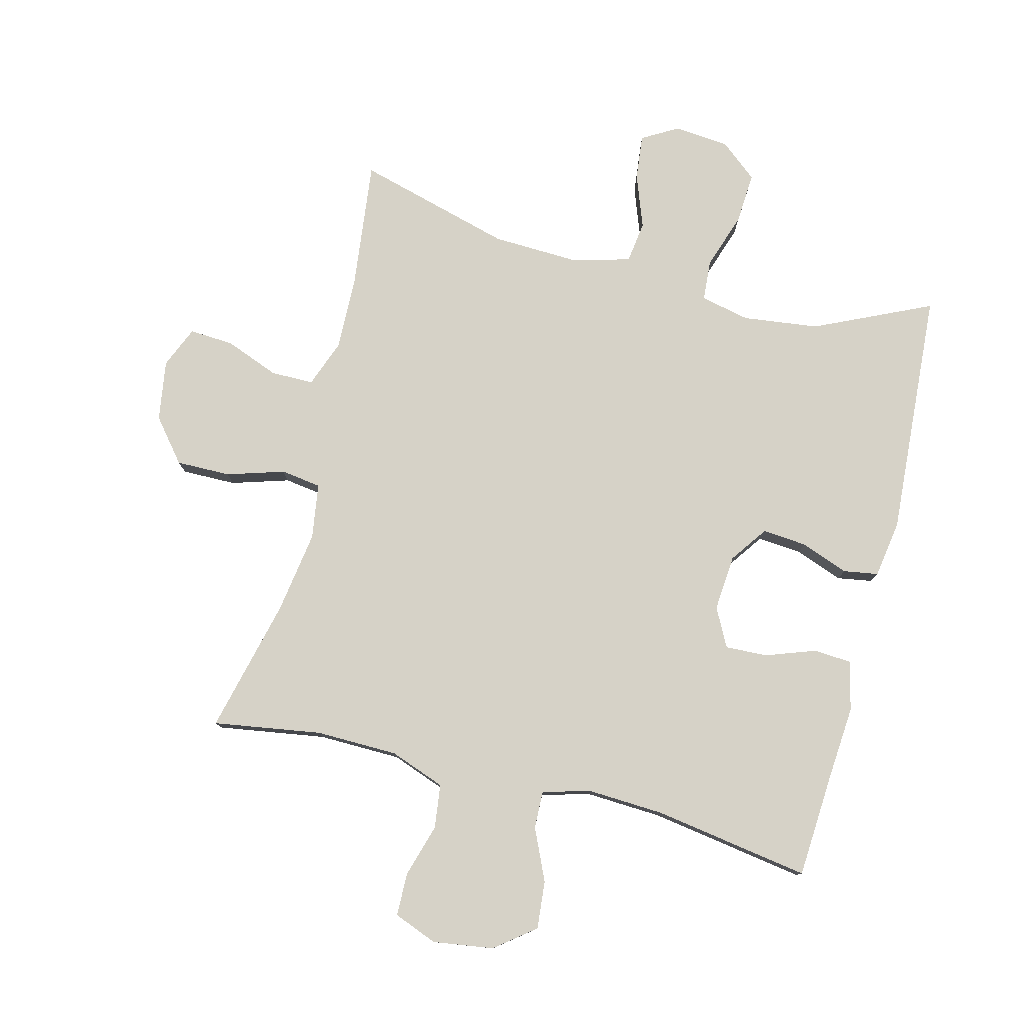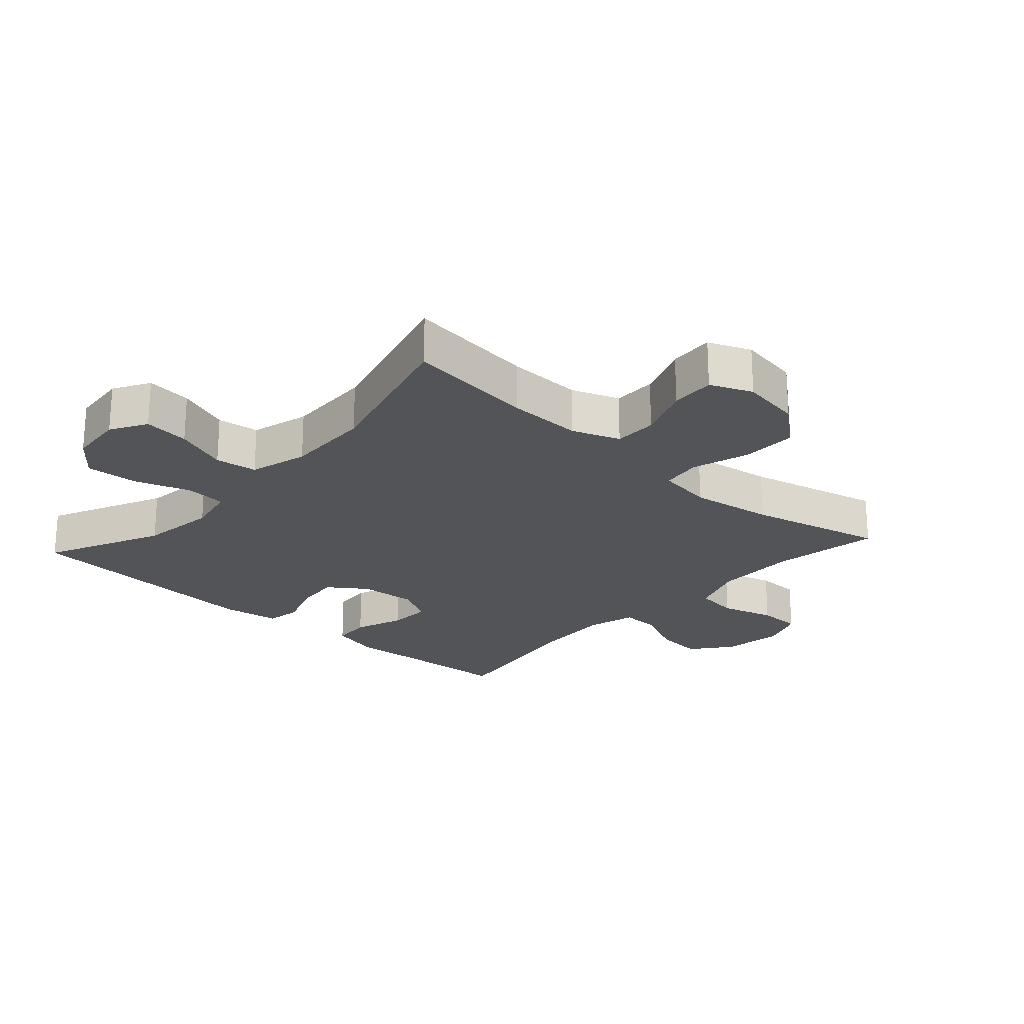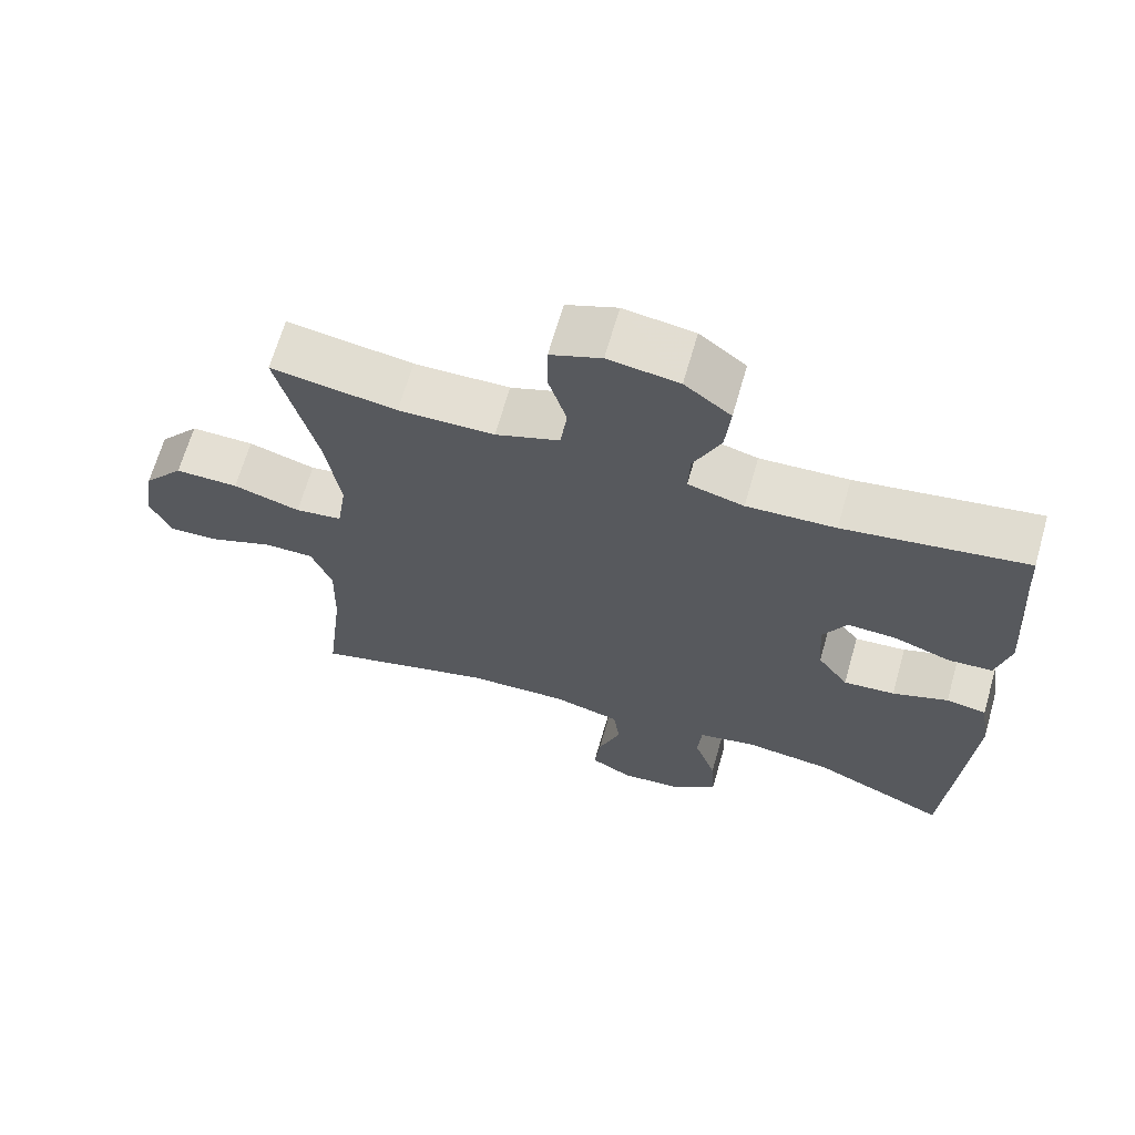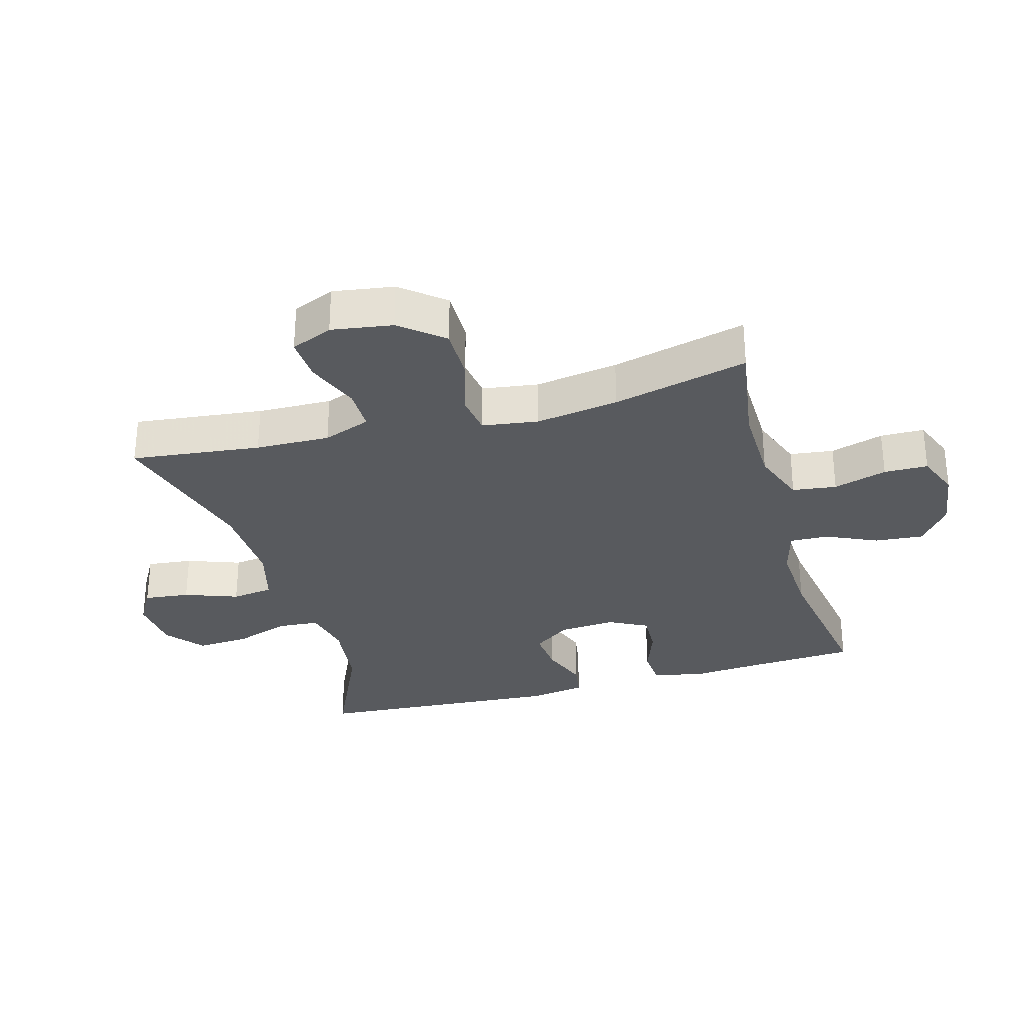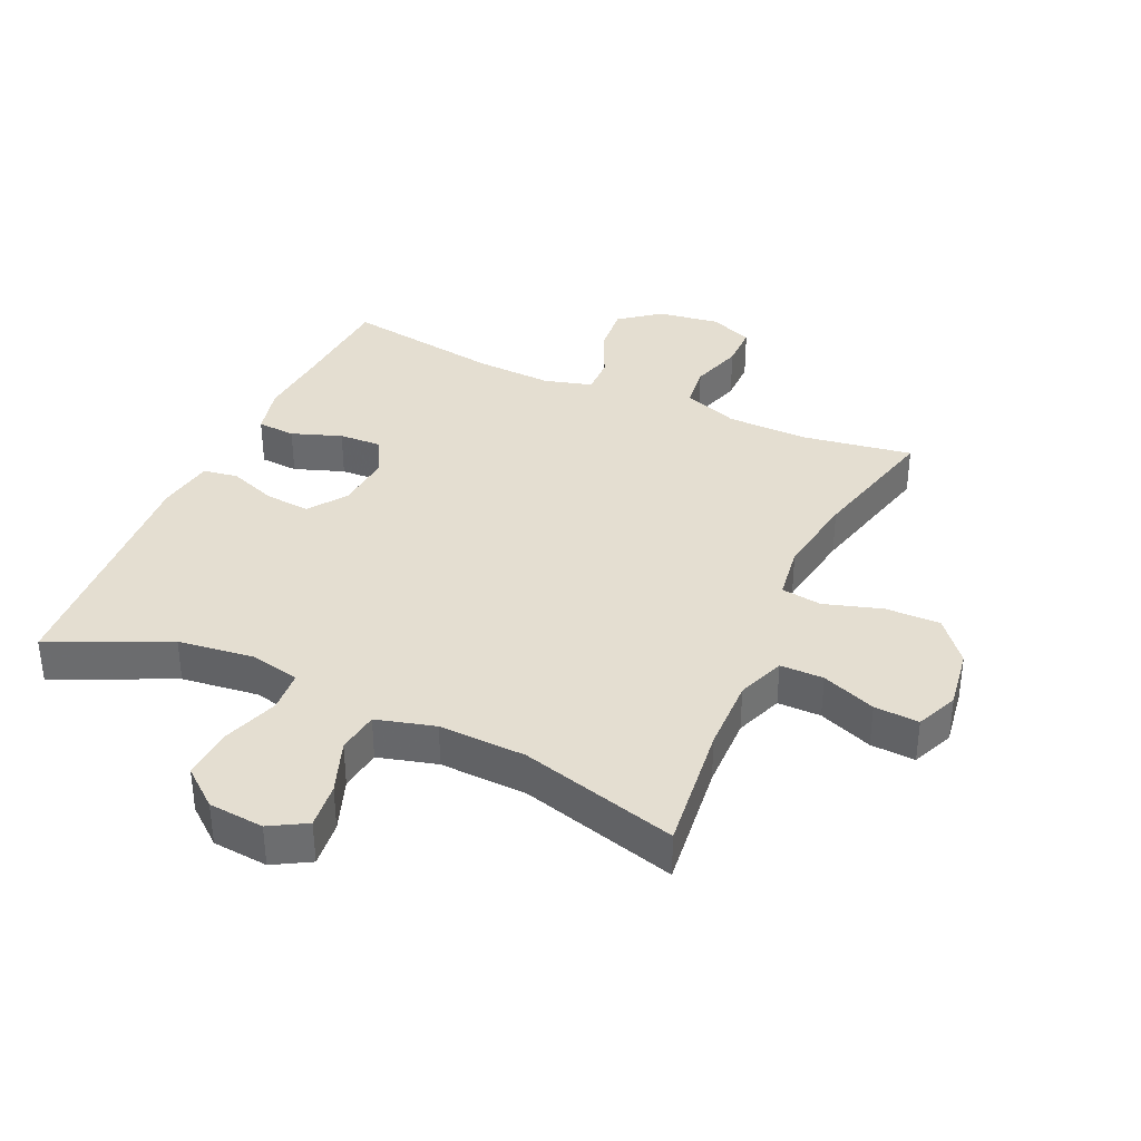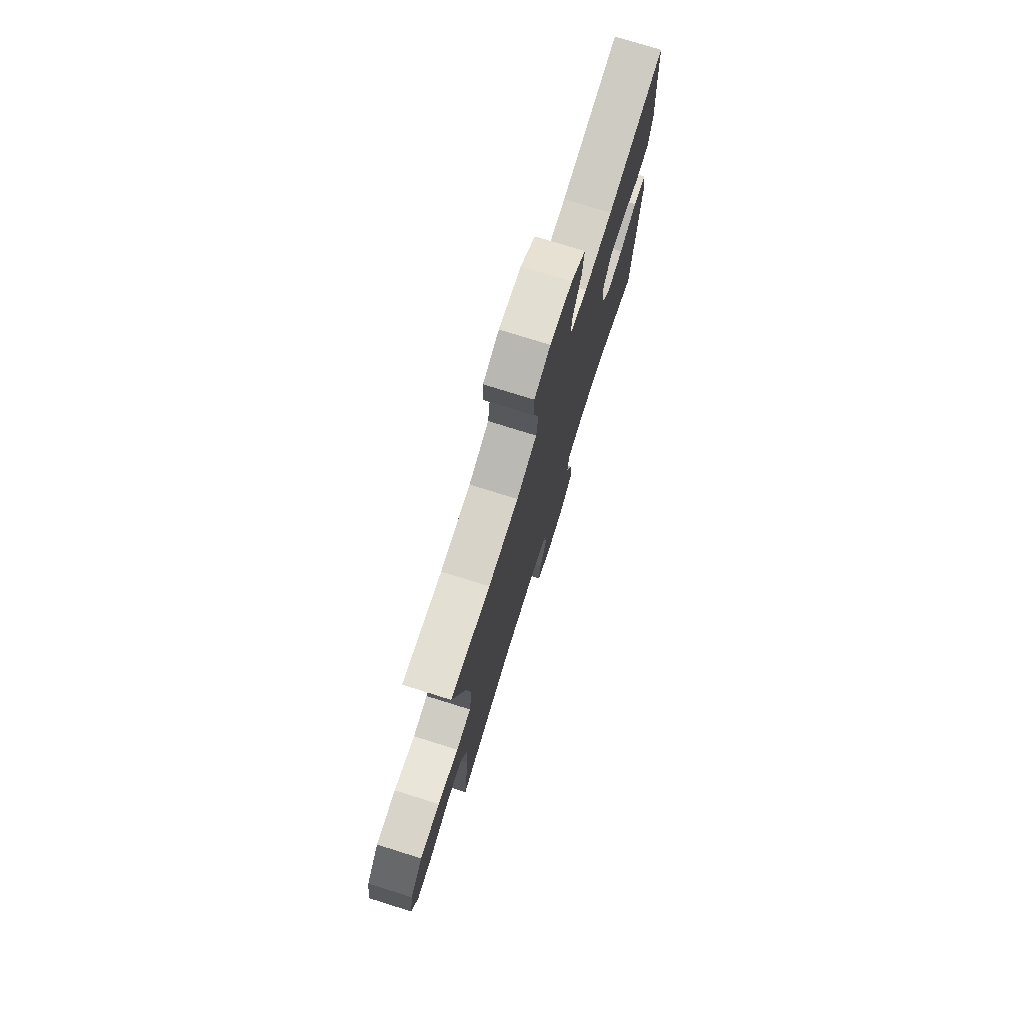
<metadata>
{"format":"obj","ext":"obj","renderer":"f3d","projection":"perspective","resolution":1024,"background":"white","views":[{"elev":78.6,"azim":14.3,"up":"+Y"},{"elev":-22.9,"azim":-132.3,"up":"+Y"},{"elev":66.7,"azim":16.0,"up":"+Z"},{"elev":-30.5,"azim":-74.2,"up":"+Y"},{"elev":36.4,"azim":-155.5,"up":"+Y"},{"elev":76.1,"azim":-72.6,"up":"+Z"}]}
</metadata>
<code>
v -0.5 0.07 0.5
v -0.329 0.07 0.473
v -0.199 0.07 0.475
v -0.112 0.07 0.507
v -0.103 0.07 0.576
v -0.128 0.07 0.66
v -0.127 0.07 0.729
v -0.058 0.07 0.756
v 0.038 0.07 0.742
v 0.101 0.07 0.693
v 0.094 0.07 0.617
v 0.057 0.07 0.536
v 0.055 0.07 0.476
v 0.131 0.07 0.455
v 0.252 0.07 0.461
v 0.5 0.07 0.5
v 0.51 0.07 0.335
v 0.519 0.07 0.217
v 0.5 0.07 0.139
v 0.44 0.07 0.135
v 0.362 0.07 0.163
v 0.295 0.07 0.166
v 0.263 0.07 0.105
v 0.27 0.07 0.016
v 0.312 0.07 -0.043
v 0.382 0.07 -0.037
v 0.458 0.07 -0.009
v 0.513 0.07 -0.018
v 0.527 0.07 -0.108
v 0.5 0.07 -0.5
v 0.316 0.07 -0.415
v 0.196 0.07 -0.4
v 0.118 0.07 -0.417
v 0.113 0.07 -0.482
v 0.143 0.07 -0.57
v 0.148 0.07 -0.652
v 0.089 0.07 -0.7
v 0.002 0.07 -0.708
v -0.055 0.07 -0.675
v -0.047 0.07 -0.603
v -0.016 0.07 -0.519
v -0.025 0.07 -0.453
v -0.117 0.07 -0.428
v -0.254 0.07 -0.433
v -0.5 0.07 -0.5
v -0.476 0.07 -0.296
v -0.473 0.07 -0.179
v -0.501 0.07 -0.104
v -0.569 0.07 -0.104
v -0.654 0.07 -0.137
v -0.724 0.07 -0.141
v -0.752 0.07 -0.075
v -0.737 0.07 0.021
v -0.682 0.07 0.088
v -0.596 0.07 0.087
v -0.505 0.07 0.059
v -0.441 0.07 0.068
v -0.428 0.07 0.156
v -0.448 0.07 0.287
v -0.5 0 0.5
v -0.329 0 0.473
v -0.199 0 0.475
v -0.112 0 0.507
v -0.103 0 0.576
v -0.128 0 0.66
v -0.127 0 0.729
v -0.058 0 0.756
v 0.038 0 0.742
v 0.101 0 0.693
v 0.094 0 0.617
v 0.057 0 0.536
v 0.055 0 0.476
v 0.131 0 0.455
v 0.252 0 0.461
v 0.5 0 0.5
v 0.51 0 0.335
v 0.519 0 0.217
v 0.5 0 0.139
v 0.44 0 0.135
v 0.362 0 0.163
v 0.295 0 0.166
v 0.263 0 0.105
v 0.27 0 0.016
v 0.312 0 -0.043
v 0.382 0 -0.037
v 0.458 0 -0.009
v 0.513 0 -0.018
v 0.527 0 -0.108
v 0.5 0 -0.5
v 0.316 0 -0.415
v 0.196 0 -0.4
v 0.118 0 -0.417
v 0.113 0 -0.482
v 0.143 0 -0.57
v 0.148 0 -0.652
v 0.089 0 -0.7
v 0.002 0 -0.708
v -0.055 0 -0.675
v -0.047 0 -0.603
v -0.016 0 -0.519
v -0.025 0 -0.453
v -0.117 0 -0.428
v -0.254 0 -0.433
v -0.5 0 -0.5
v -0.476 0 -0.296
v -0.473 0 -0.179
v -0.501 0 -0.104
v -0.569 0 -0.104
v -0.654 0 -0.137
v -0.724 0 -0.141
v -0.752 0 -0.075
v -0.737 0 0.021
v -0.682 0 0.088
v -0.596 0 0.087
v -0.505 0 0.059
v -0.441 0 0.068
v -0.428 0 0.156
v -0.448 0 0.287
f 54 55 56
f 53 54 56
f 52 53 56
f 51 52 56
f 50 51 56
f 49 50 56
f 48 49 56 57
f 47 48 57
f 46 47 57 58
f 44 45 46
f 43 44 46 58
f 39 40 41
f 38 39 41
f 37 38 41
f 36 37 41
f 35 36 41
f 34 35 41
f 33 34 41 42
f 29 30 31
f 28 29 31
f 27 28 31
f 26 27 31
f 25 26 31 32
f 24 25 32 33
f 19 20 21
f 18 19 21
f 17 18 21
f 17 21 22
f 16 17 22
f 15 16 22
f 14 15 22 23
f 10 11 12
f 9 10 12
f 8 9 12
f 7 8 12
f 6 7 12
f 5 6 12
f 4 5 12 13
f 43 58 59
f 42 43 59
f 33 42 59
f 24 33 59
f 23 24 59
f 14 23 59
f 13 14 59
f 4 13 59
f 3 4 59
f 2 3 59
f 1 2 59
f 115 114 113
f 115 113 112
f 115 112 111
f 115 111 110
f 115 110 109
f 115 109 108
f 116 115 108 107
f 116 107 106
f 117 116 106 105
f 105 104 103
f 117 105 103 102
f 100 99 98
f 100 98 97
f 100 97 96
f 100 96 95
f 100 95 94
f 100 94 93
f 101 100 93 92
f 90 89 88
f 90 88 87
f 90 87 86
f 90 86 85
f 91 90 85 84
f 92 91 84 83
f 80 79 78
f 80 78 77
f 80 77 76
f 81 80 76
f 81 76 75
f 81 75 74
f 82 81 74 73
f 71 70 69
f 71 69 68
f 71 68 67
f 71 67 66
f 71 66 65
f 71 65 64
f 72 71 64 63
f 118 117 102
f 118 102 101
f 118 101 92
f 118 92 83
f 118 83 82
f 118 82 73
f 118 73 72
f 118 72 63
f 118 63 62
f 118 62 61
f 118 61 60
f 1 60 61 2
f 2 61 62 3
f 3 62 63 4
f 4 63 64 5
f 5 64 65 6
f 6 65 66 7
f 7 66 67 8
f 8 67 68 9
f 9 68 69 10
f 10 69 70 11
f 11 70 71 12
f 12 71 72 13
f 13 72 73 14
f 14 73 74 15
f 15 74 75 16
f 16 75 76 17
f 17 76 77 18
f 18 77 78 19
f 19 78 79 20
f 20 79 80 21
f 21 80 81 22
f 22 81 82 23
f 23 82 83 24
f 24 83 84 25
f 25 84 85 26
f 26 85 86 27
f 27 86 87 28
f 28 87 88 29
f 29 88 89 30
f 30 89 90 31
f 31 90 91 32
f 32 91 92 33
f 33 92 93 34
f 34 93 94 35
f 35 94 95 36
f 36 95 96 37
f 37 96 97 38
f 38 97 98 39
f 39 98 99 40
f 40 99 100 41
f 41 100 101 42
f 42 101 102 43
f 43 102 103 44
f 44 103 104 45
f 45 104 105 46
f 46 105 106 47
f 47 106 107 48
f 48 107 108 49
f 49 108 109 50
f 50 109 110 51
f 51 110 111 52
f 52 111 112 53
f 53 112 113 54
f 54 113 114 55
f 55 114 115 56
f 56 115 116 57
f 57 116 117 58
f 58 117 118 59
f 59 118 60 1

</code>
